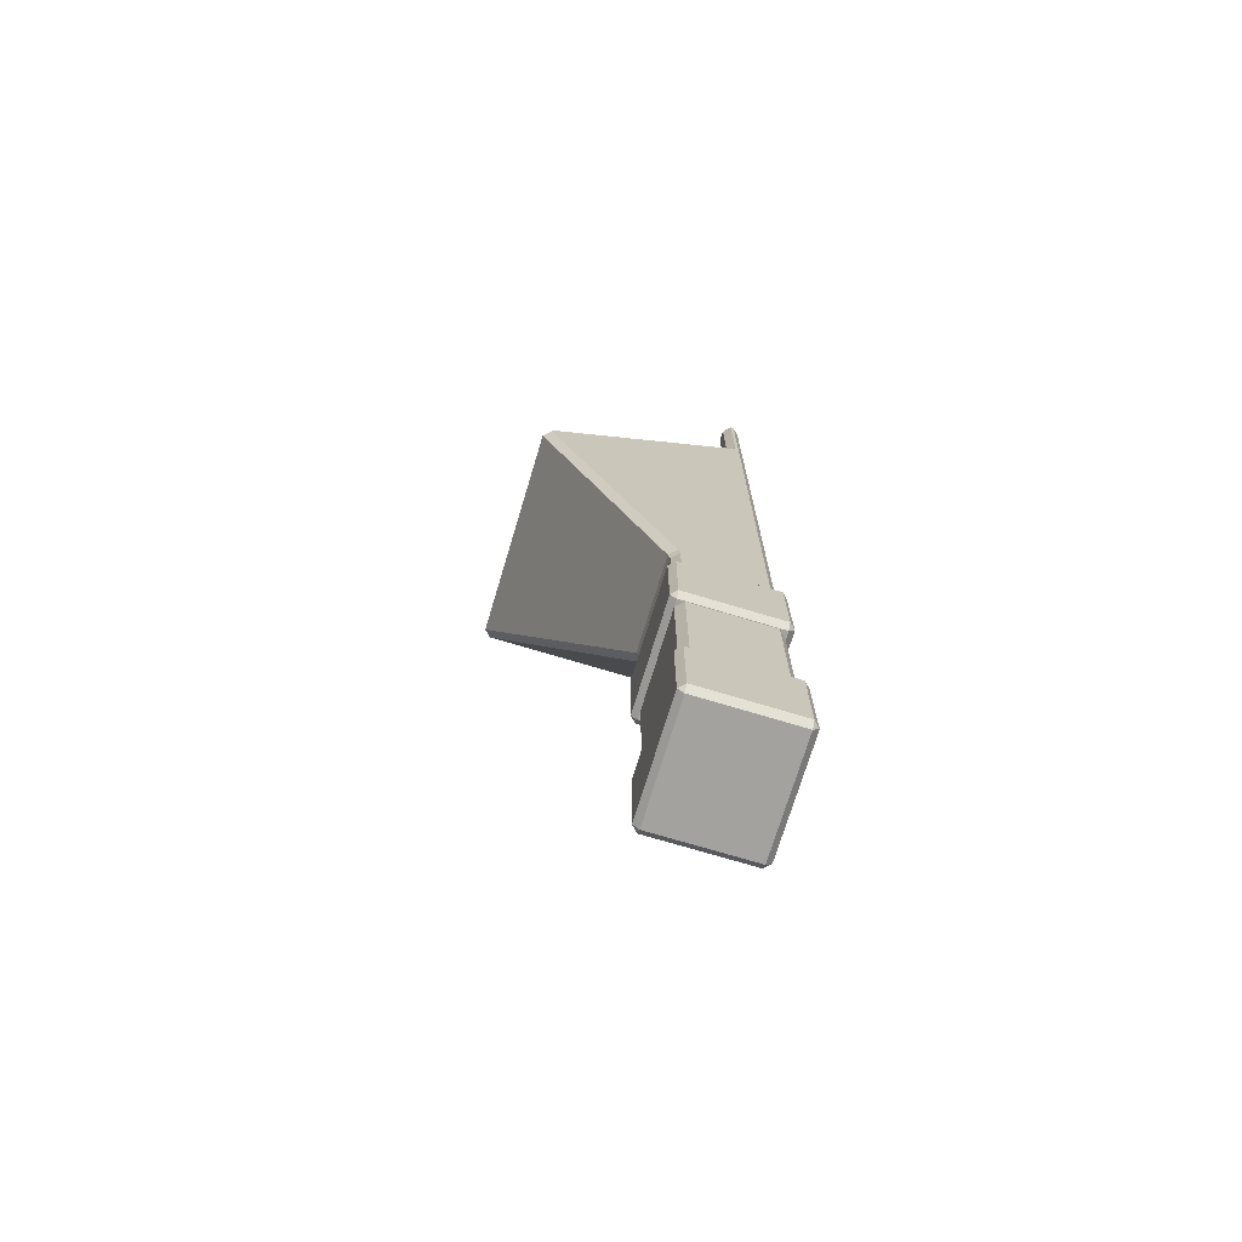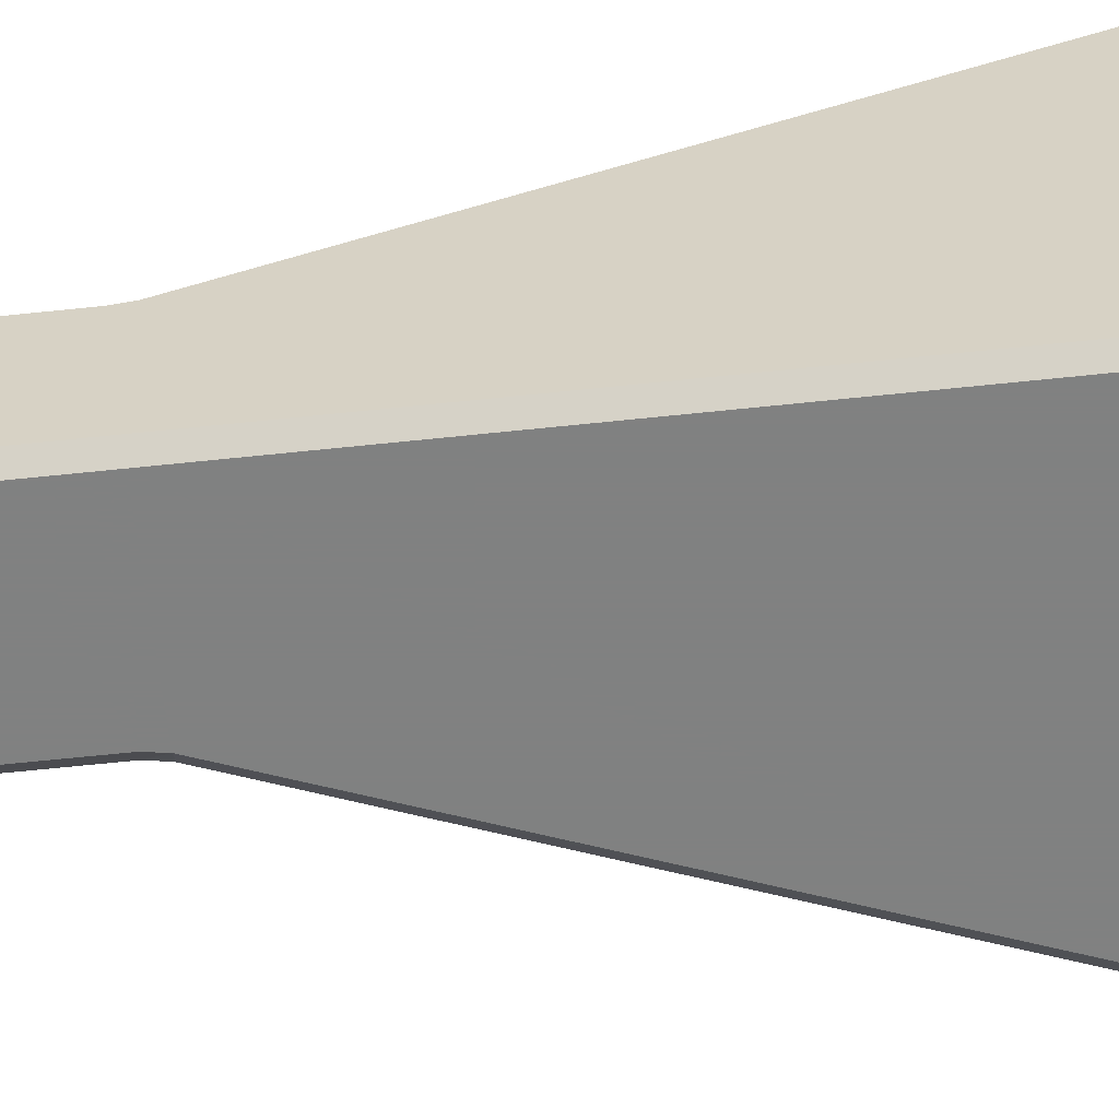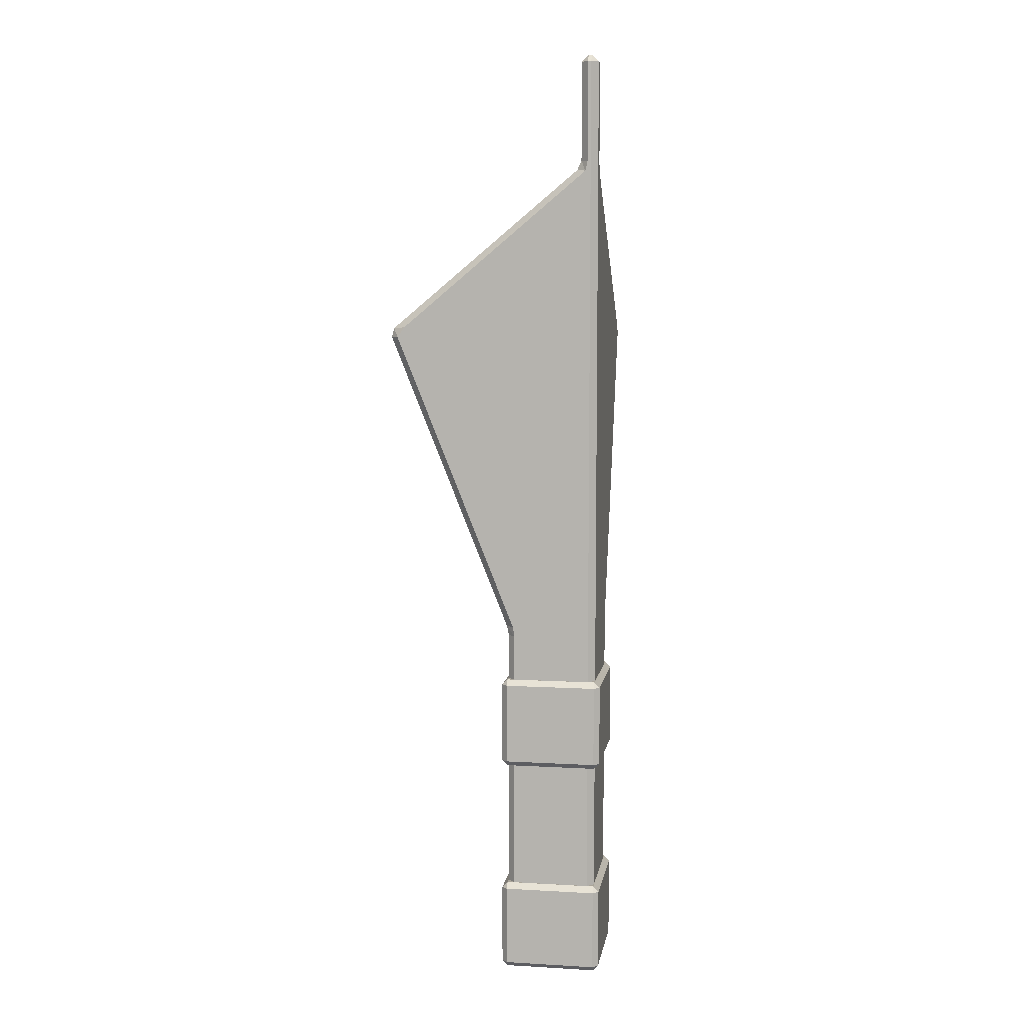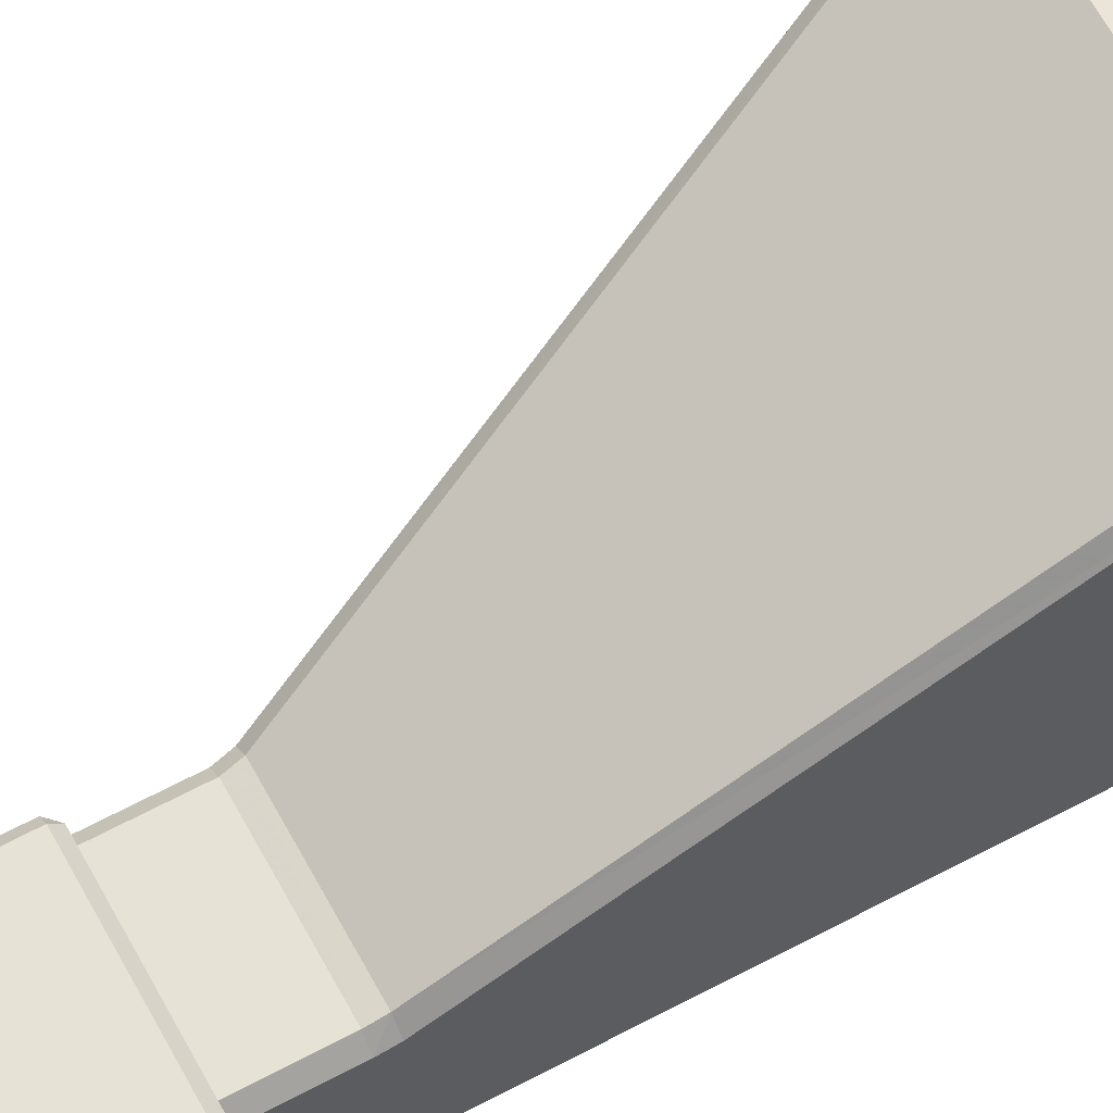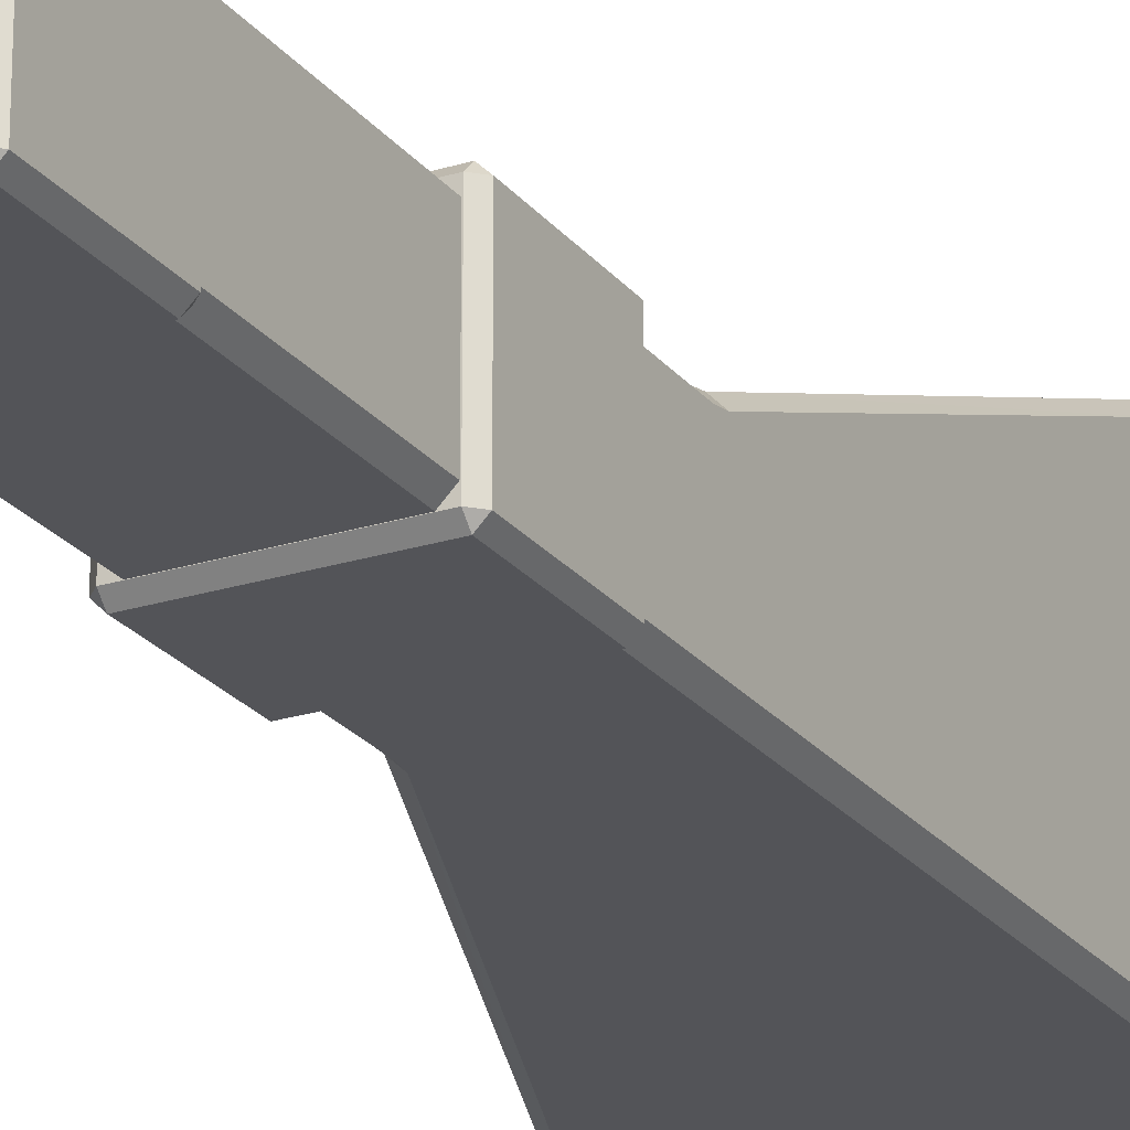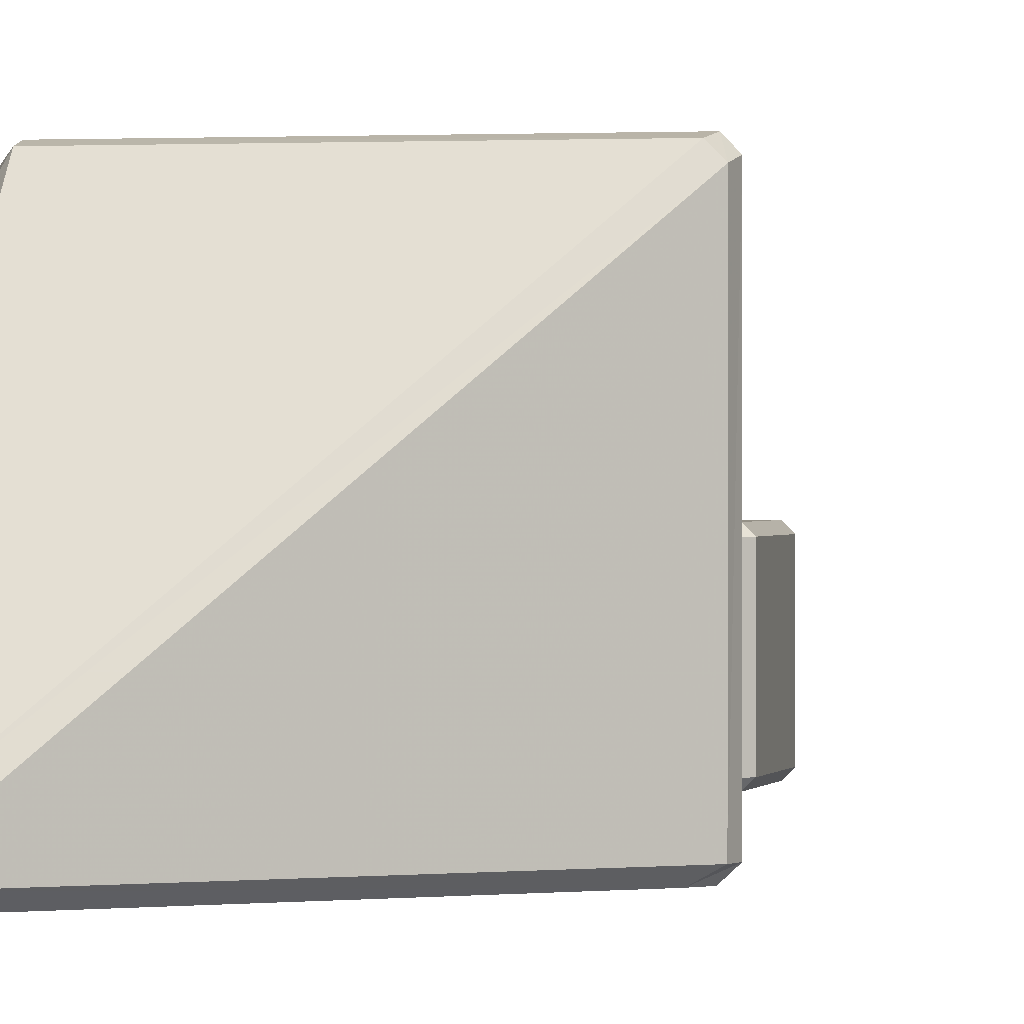
<metadata>
{"format":"obj","ext":"obj","renderer":"f3d","projection":"perspective","resolution":1024,"background":"white","views":[{"elev":-72.4,"azim":73.2,"up":"+Y"},{"elev":-60.3,"azim":96.3,"up":"+Z"},{"elev":7.3,"azim":99.2,"up":"+Y"},{"elev":64.0,"azim":61.7,"up":"+Z"},{"elev":-23.5,"azim":28.1,"up":"+Z"},{"elev":0.5,"azim":-166.6,"up":"+Z"}]}
</metadata>
<code>
v -0.3223 0.771 0.2952
v -0.3223 0.7904 0.3146
v -0.3417 0.7904 0.2952
v 0.06461 0.7904 0.2952
v 0.0452 0.7904 0.3146
v 0.0452 0.771 0.2952
v -0.3417 1.075 0.2952
v -0.3223 1.075 0.3146
v -0.3223 1.095 0.2952
v 0.0452 1.095 0.2952
v 0.0452 1.075 0.3146
v 0.06461 1.075 0.2952
v -0.3417 1.075 -0.0261
v -0.3223 1.095 -0.0261
v -0.3223 1.075 -0.04552
v 0.0452 1.075 -0.04552
v 0.0452 1.095 -0.0261
v 0.06461 1.075 -0.0261
v -0.3417 0.7904 -0.0261
v -0.3223 0.7904 -0.04552
v -0.3223 0.771 -0.0261
v 0.0452 0.771 -0.0261
v 0.0452 0.7904 -0.04552
v 0.06461 0.7904 -0.0261
v -0.3223 0 0.2952
v -0.3223 0.01941 0.3146
v -0.3417 0.01941 0.2952
v 0.06461 0.01941 0.2952
v 0.0452 0.01941 0.3146
v 0.0452 0 0.2952
v -0.3417 0.3042 0.2952
v -0.3223 0.3042 0.3146
v -0.3223 0.3236 0.2952
v 0.0452 0.3236 0.2952
v 0.0452 0.3042 0.3146
v 0.06461 0.3042 0.2952
v -0.3417 0.3042 -0.0261
v -0.3223 0.3236 -0.0261
v -0.3223 0.3042 -0.04552
v 0.0452 0.3042 -0.04552
v 0.0452 0.3236 -0.0261
v 0.06461 0.3042 -0.0261
v -0.3417 0.01941 -0.0261
v -0.3223 0.01941 -0.04552
v -0.3223 0 -0.0261
v 0.0452 0 -0.0261
v 0.0452 0.01941 -0.04552
v 0.06461 0.01941 -0.0261
v -0.2943 0.009518 0.2705
v -0.2943 0.03368 0.2946
v -0.3185 0.03368 0.2705
v 0.04346 0.03368 0.2705
v 0.0193 0.03368 0.2946
v 0.0193 0.009518 0.2705
v -0.3247 1.289 0.2768
v -0.3185 1.256 0.2706
v -0.2945 1.256 0.2946
v -0.3004 1.289 0.3012
v 0.01927 1.289 0.3011
v 0.01934 1.256 0.2946
v 0.04346 1.256 0.2704
v 0.04346 1.29 0.2756
v -0.2992 1.29 -0.02551
v -0.2942 1.256 -0.02551
v -0.3185 1.256 -0.001362
v -0.3247 1.289 -0.001314
v 0.04346 1.29 -0.001345
v 0.04346 1.256 -0.001345
v 0.0193 1.256 -0.02551
v 0.0193 1.29 -0.02551
v -0.3185 0.03368 -0.001345
v -0.2943 0.03368 -0.02551
v -0.2943 0.009518 -0.001345
v 0.0193 0.009518 -0.001345
v 0.0193 0.03368 -0.02551
v 0.04346 0.03368 -0.001345
v -0.7206 2.376 0.6915
v -0.7282 2.343 0.701
v -0.7053 2.343 0.7244
v -0.6956 2.377 0.7162
v 0.01959 2.377 0.7165
v 0.01985 2.344 0.7248
v 0.04346 2.346 0.6992
v 0.04346 2.38 0.6737
v 0.04346 2.38 -0.001345
v 0.04346 2.346 -0.001345
v 0.0193 2.346 -0.02551
v 0.0193 2.38 -0.02551
v -0.6775 2.38 -0.02551
v -0.7029 2.346 -0.02551
v -0.7286 2.344 -0.001608
v -0.7202 2.377 -0.001624
v -0.04141 2.966 0.01084
v -0.05621 2.935 0.02464
v -0.03168 2.935 0.04924
v -0.01809 2.966 0.03416
v 0.01941 2.967 0.03416
v 0.019 2.936 0.0488
v 0.04346 2.931 0.01741
v 0.04346 2.965 0.009372
v 0.04346 2.965 -0.001345
v 0.04346 2.931 -0.001345
v 0.0193 2.931 -0.02551
v 0.0193 2.965 -0.02551
v -0.01663 2.965 -0.02551
v -0.02459 2.931 -0.02551
v -0.05592 2.936 -0.001194
v -0.04141 2.967 -0.001451
v -0.04141 3.308 0.009997
v -0.01725 3.308 0.03416
v -0.01725 3.332 0.009997
v 0.0193 3.332 0.009997
v 0.0193 3.308 0.03416
v 0.04346 3.308 0.009997
v 0.0193 3.332 -0.001345
v 0.04346 3.308 -0.001345
v 0.0193 3.308 -0.02551
v -0.01725 3.332 -0.001345
v -0.01725 3.308 -0.02551
v -0.04141 3.308 -0.001345
f 1 3 19 21
f 2 1 6 5
f 3 2 8 7
f 4 6 22 24
f 5 4 12 11
f 7 9 14 13
f 9 8 11 10
f 10 12 18 17
f 13 15 20 19
f 15 14 17 16
f 16 18 24 23
f 21 20 23 22
f 2 5 11 8
f 9 10 17 14
f 15 16 23 20
f 21 22 6 1
f 4 24 18 12
f 19 3 7 13
f 1 2 3
f 4 5 6
f 7 8 9
f 10 11 12
f 13 14 15
f 16 17 18
f 19 20 21
f 22 23 24
f 25 27 43 45
f 26 25 30 29
f 27 26 32 31
f 28 30 46 48
f 29 28 36 35
f 31 33 38 37
f 33 32 35 34
f 34 36 42 41
f 37 39 44 43
f 39 38 41 40
f 40 42 48 47
f 45 44 47 46
f 26 29 35 32
f 33 34 41 38
f 39 40 47 44
f 45 46 30 25
f 28 48 42 36
f 43 27 31 37
f 25 26 27
f 28 29 30
f 31 32 33
f 34 35 36
f 37 38 39
f 40 41 42
f 43 44 45
f 46 47 48
f 49 51 71 73
f 50 49 54 53
f 51 50 57 56
f 52 54 74 76
f 53 52 61 60
f 55 58 79 78
f 56 55 66 65
f 58 57 60 59
f 59 62 83 82
f 62 61 68 67
f 63 66 91 90
f 64 63 70 69
f 65 64 72 71
f 67 70 87 86
f 69 68 76 75
f 73 72 75 74
f 77 80 95 94
f 78 77 92 91
f 80 79 82 81
f 81 84 99 98
f 84 83 86 85
f 85 88 103 102
f 88 87 90 89
f 89 92 107 106
f 93 96 110 109
f 94 93 108 107
f 96 95 98 97
f 97 100 114 113
f 100 99 102 101
f 101 104 117 116
f 104 103 106 105
f 105 108 120 119
f 109 111 118 120
f 111 110 113 112
f 112 114 116 115
f 115 117 119 118
f 50 53 60 57
f 111 112 115 118
f 64 69 75 72
f 73 74 54 49
f 52 76 68 61
f 71 51 56 65
f 58 59 82 79
f 62 67 86 83
f 70 63 90 87
f 66 55 78 91
f 80 81 98 95
f 84 85 102 99
f 88 89 106 103
f 92 77 94 107
f 96 97 113 110
f 100 101 116 114
f 104 105 119 117
f 108 93 109 120
f 49 50 51
f 52 53 54
f 55 56 57 58
f 59 60 61 62
f 63 64 65 66
f 67 68 69 70
f 71 72 73
f 74 75 76
f 77 78 79 80
f 81 82 83 84
f 85 86 87 88
f 89 90 91 92
f 93 94 95 96
f 97 98 99 100
f 101 102 103 104
f 105 106 107 108
f 109 110 111
f 112 113 114
f 115 116 117
f 118 119 120

</code>
